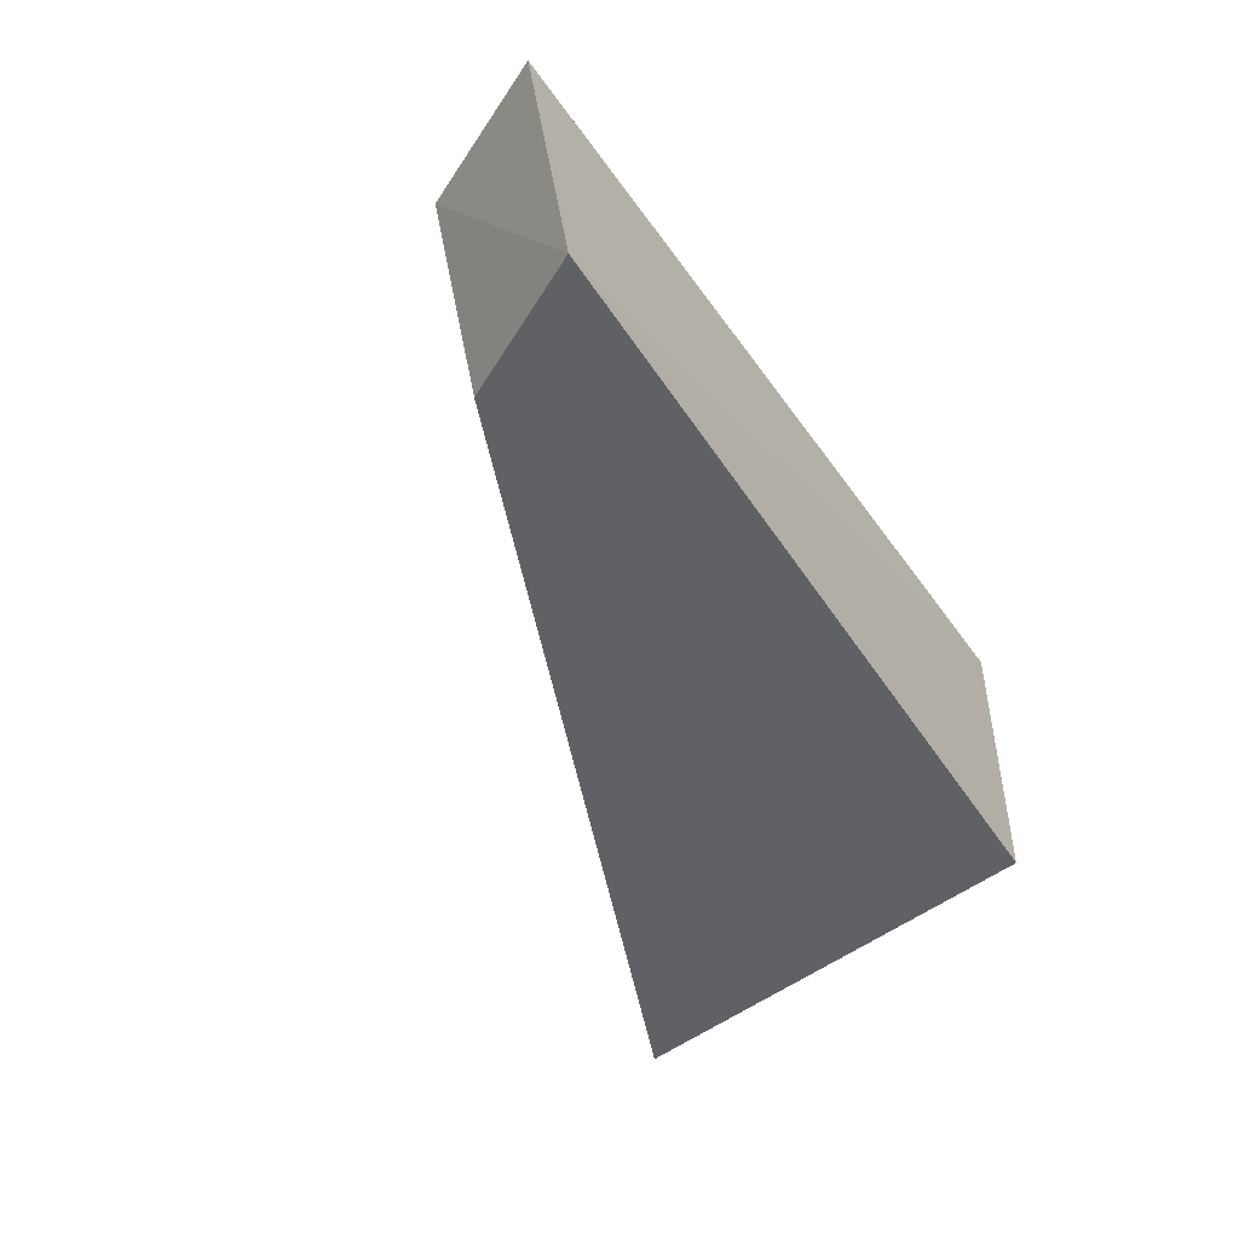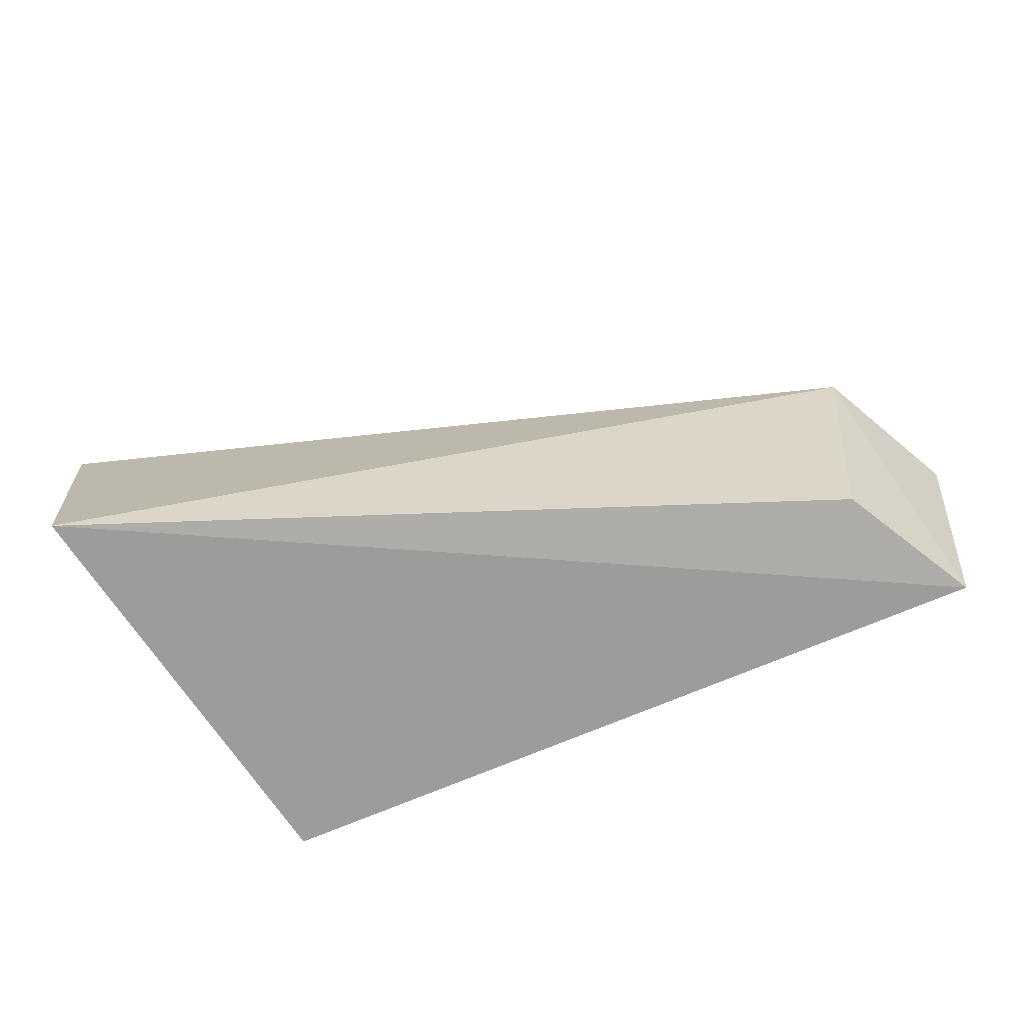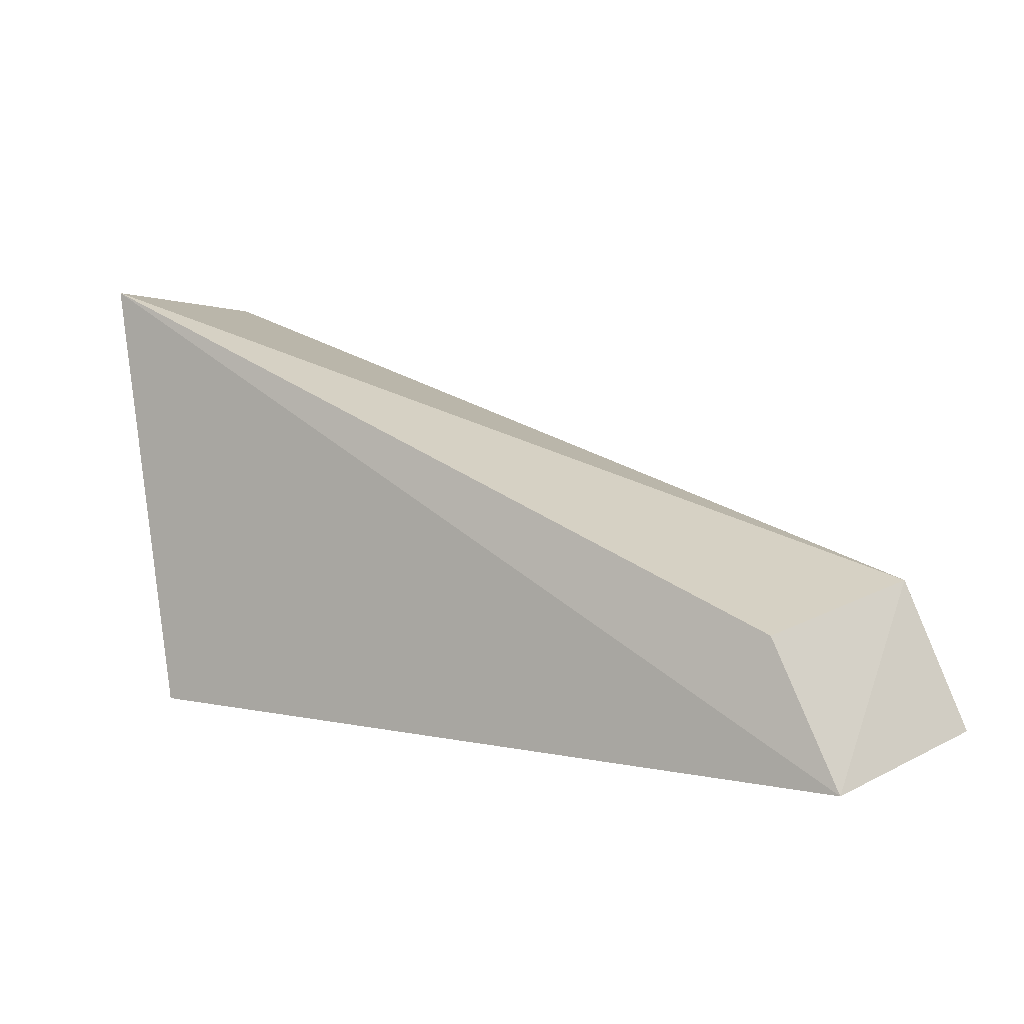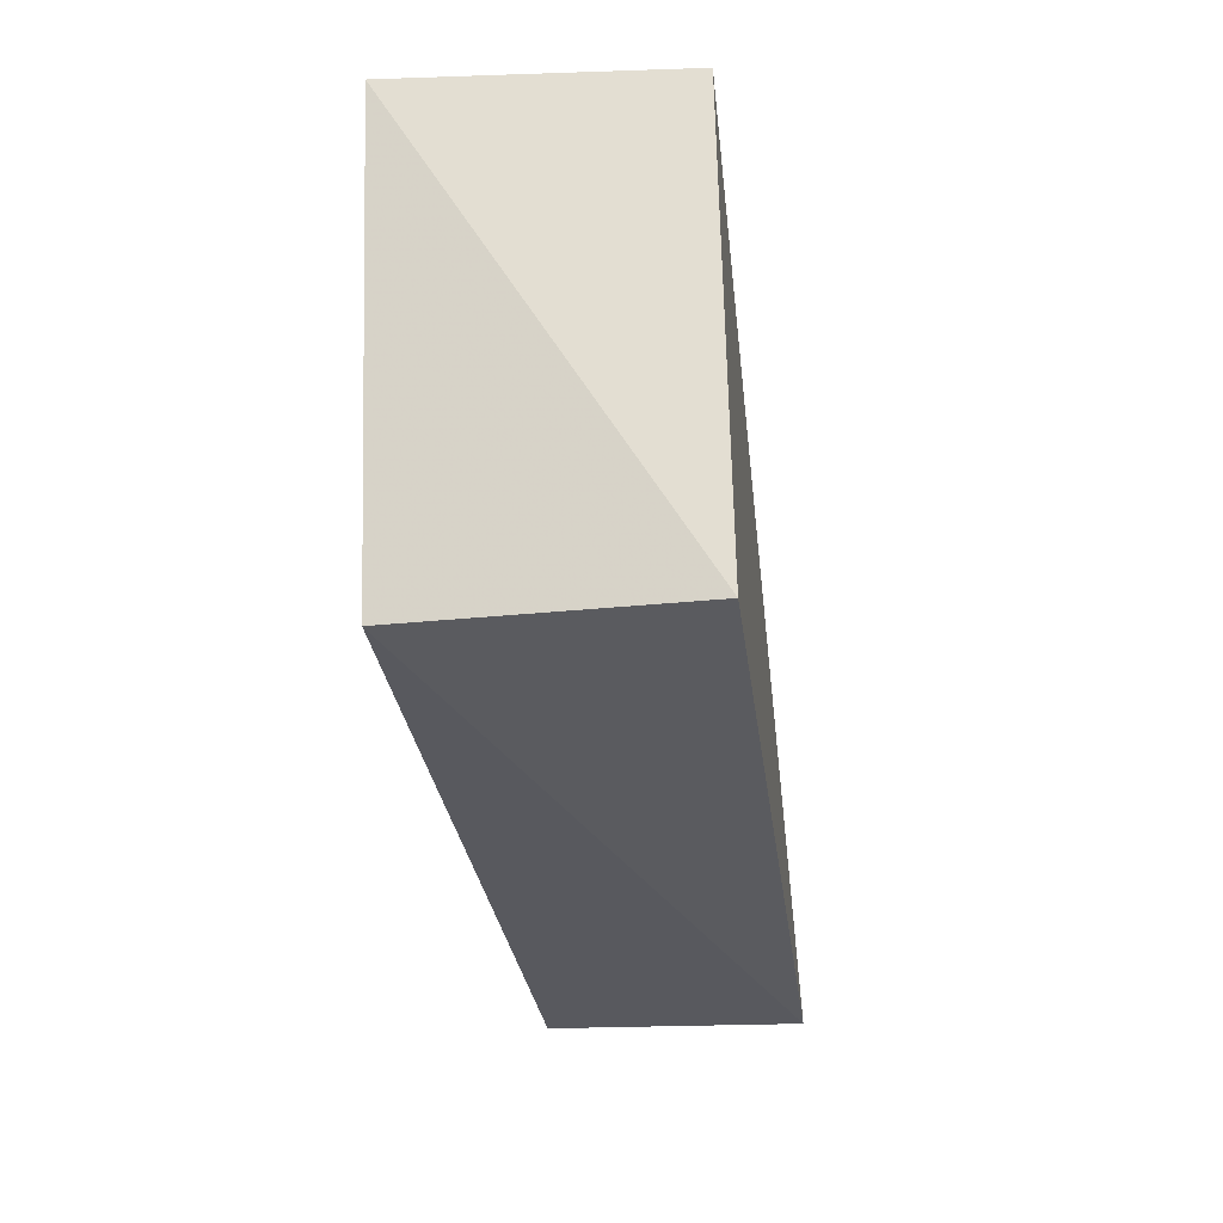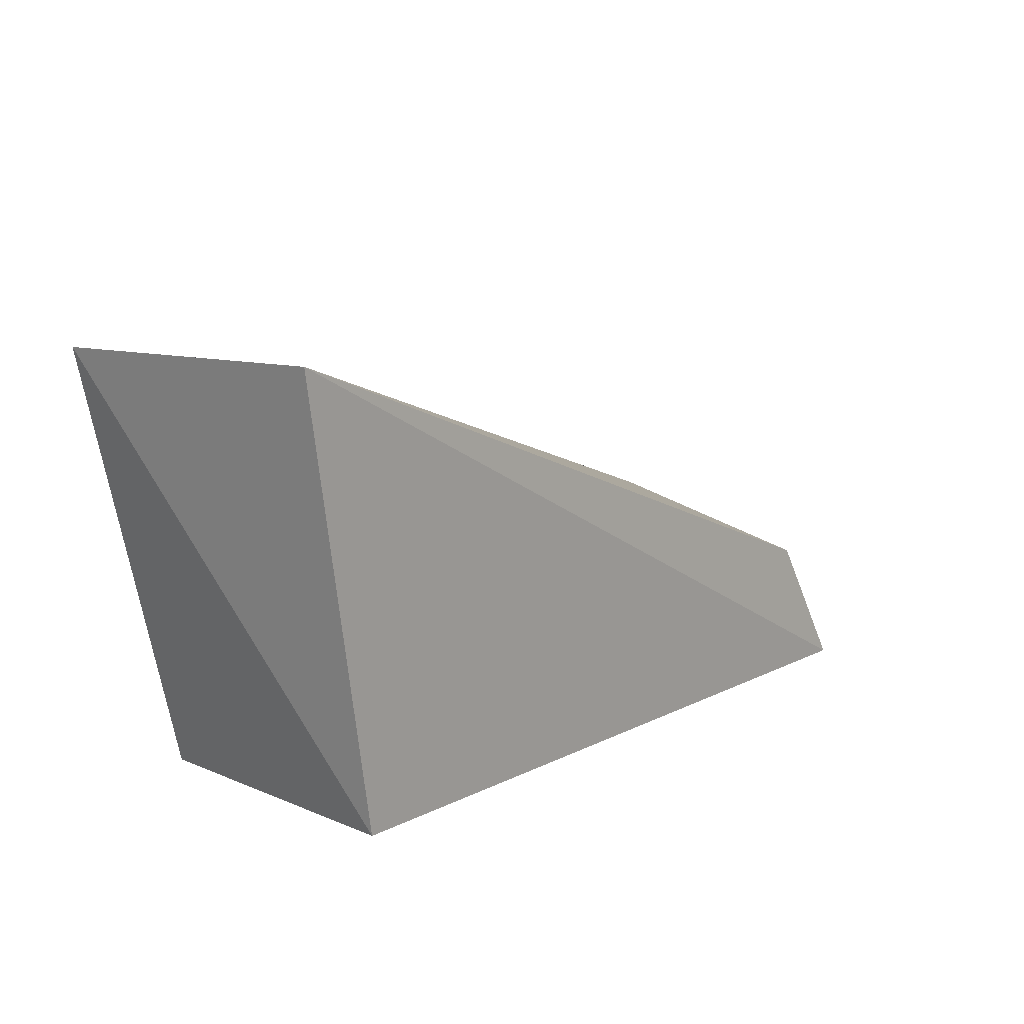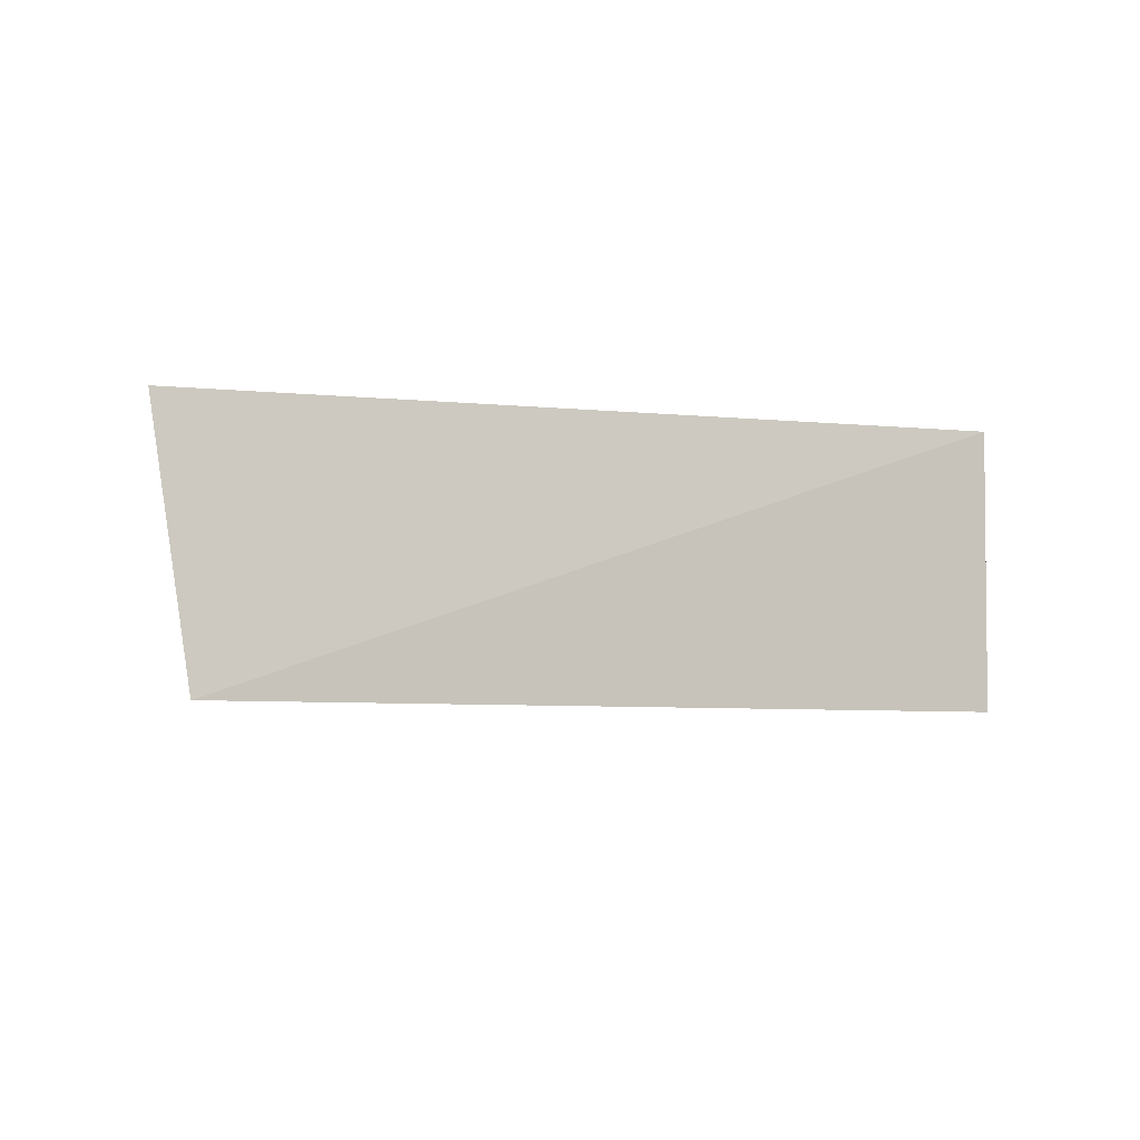
<metadata>
{"format":"obj","ext":"obj","renderer":"f3d","projection":"perspective","resolution":1024,"background":"white","views":[{"elev":-47.8,"azim":-56.3,"up":"+Z"},{"elev":-69.3,"azim":-155.1,"up":"+Z"},{"elev":3.8,"azim":-149.4,"up":"+Y"},{"elev":-30.8,"azim":98.3,"up":"+Y"},{"elev":15.3,"azim":131.6,"up":"+Y"},{"elev":-3.5,"azim":-20.6,"up":"+Z"}]}
</metadata>
<code>
v 0.01841 0.05055 -0.2348
v 0.01841 0.05055 -0.2803
v 0.03565 0.123 -0.2354
v 0.0294 0.1248 -0.2802
v -0.1164 0.04972 -0.2346
v -0.1107 0.04606 -0.2783
v -0.1046 0.07453 -0.233
v -0.09846 0.06944 -0.2766
f 1 2 3
f 3 2 4
f 6 2 1
f 6 1 5
f 6 4 2
f 7 5 1
f 7 1 3
f 7 3 4
f 7 6 5
f 8 7 4
f 8 4 6
f 8 6 7

</code>
